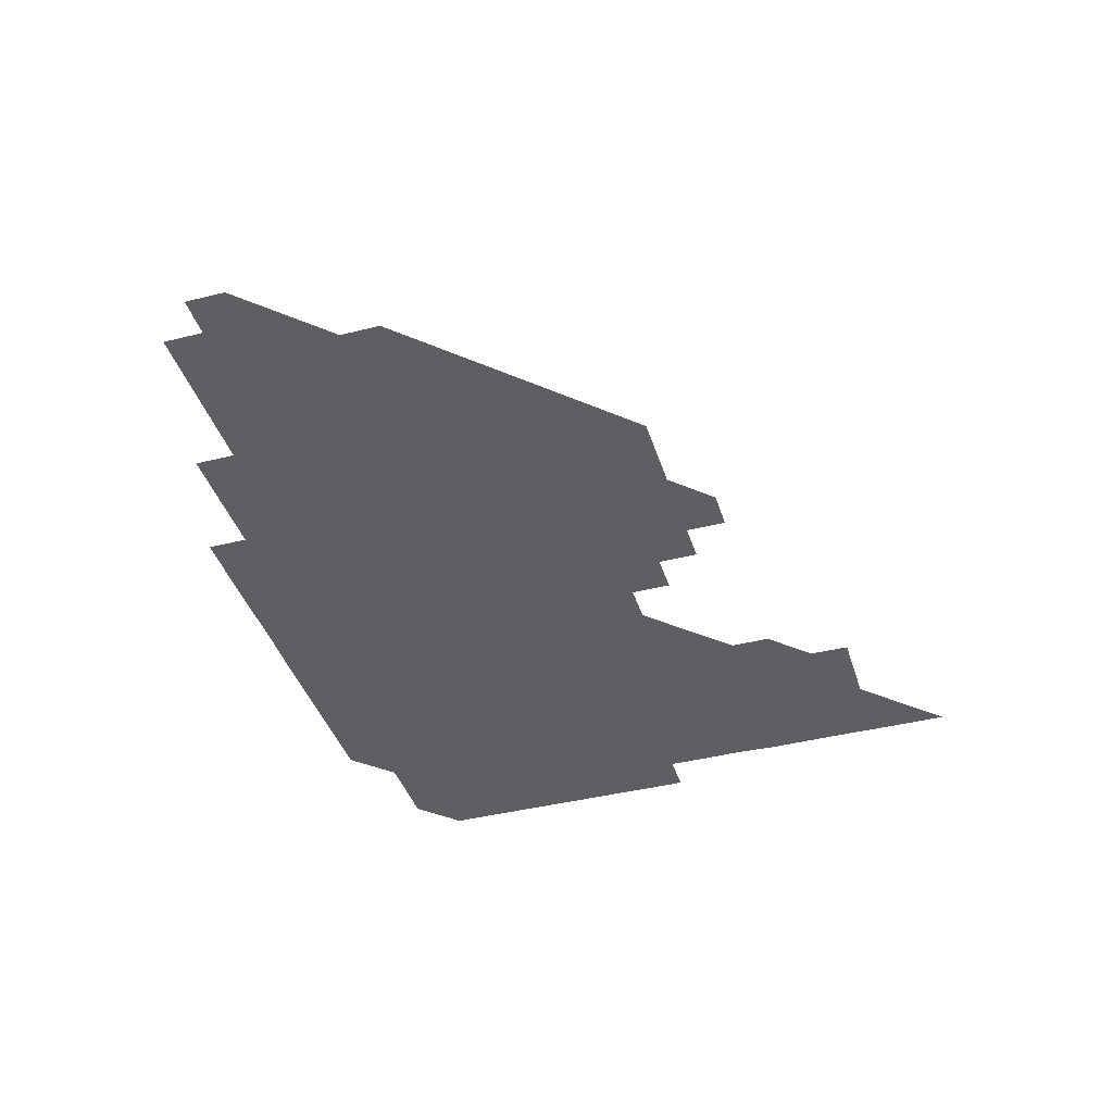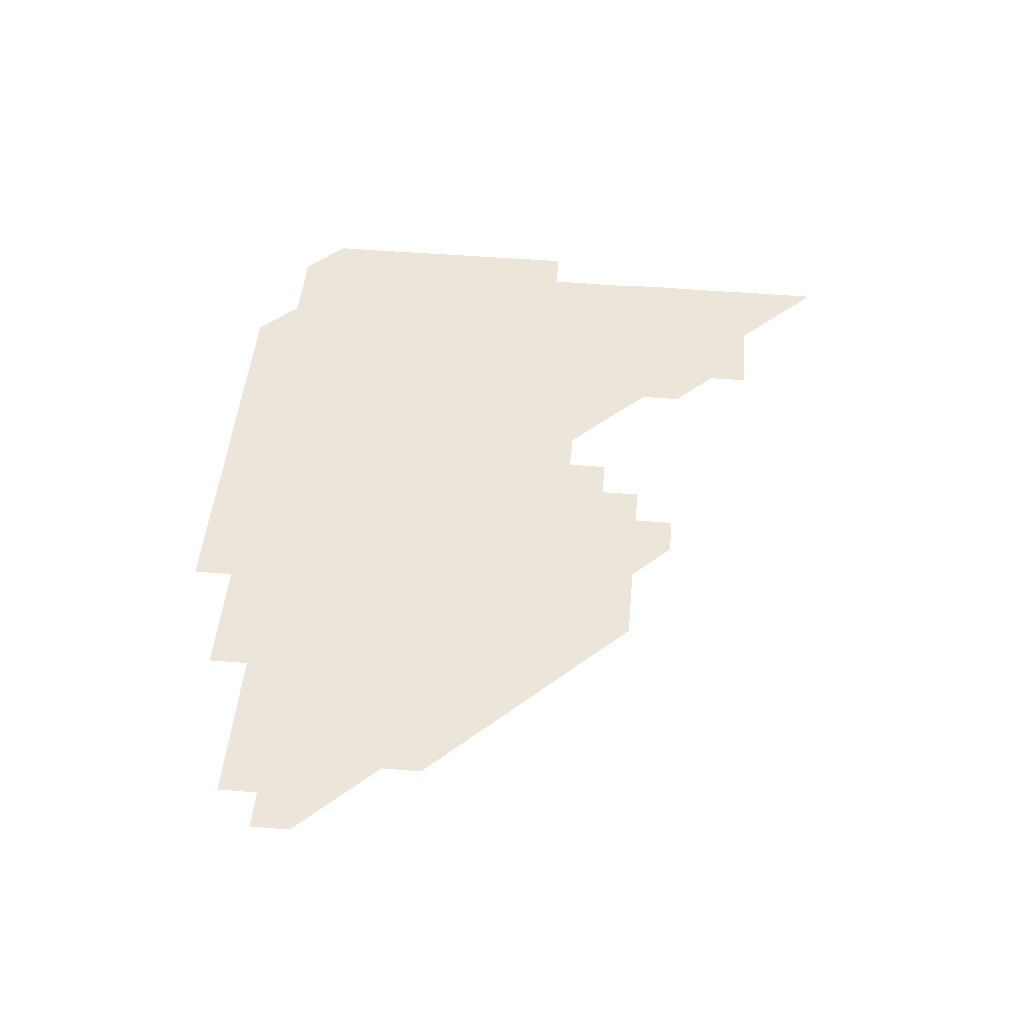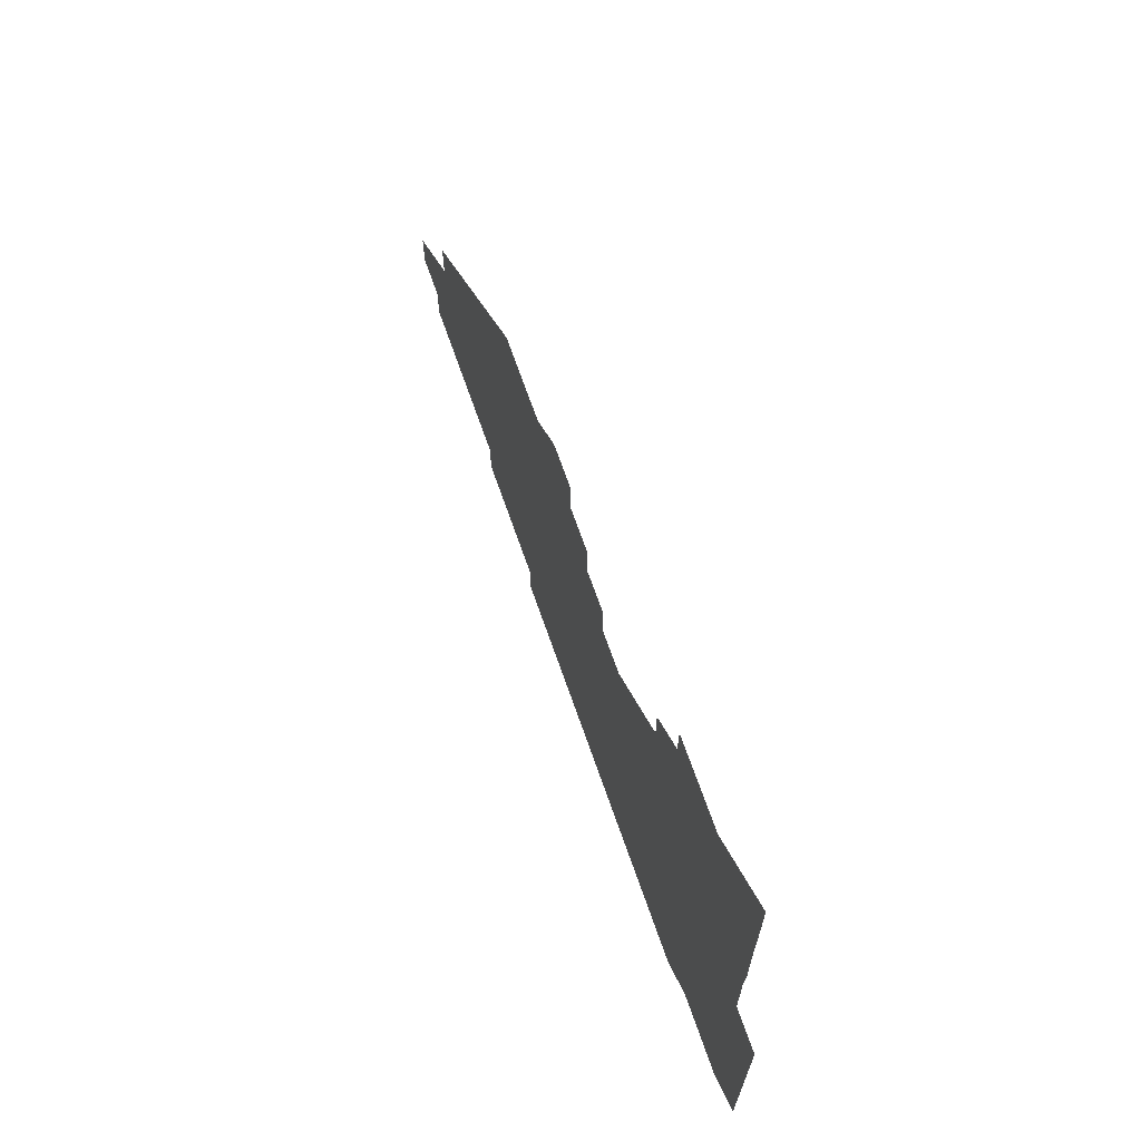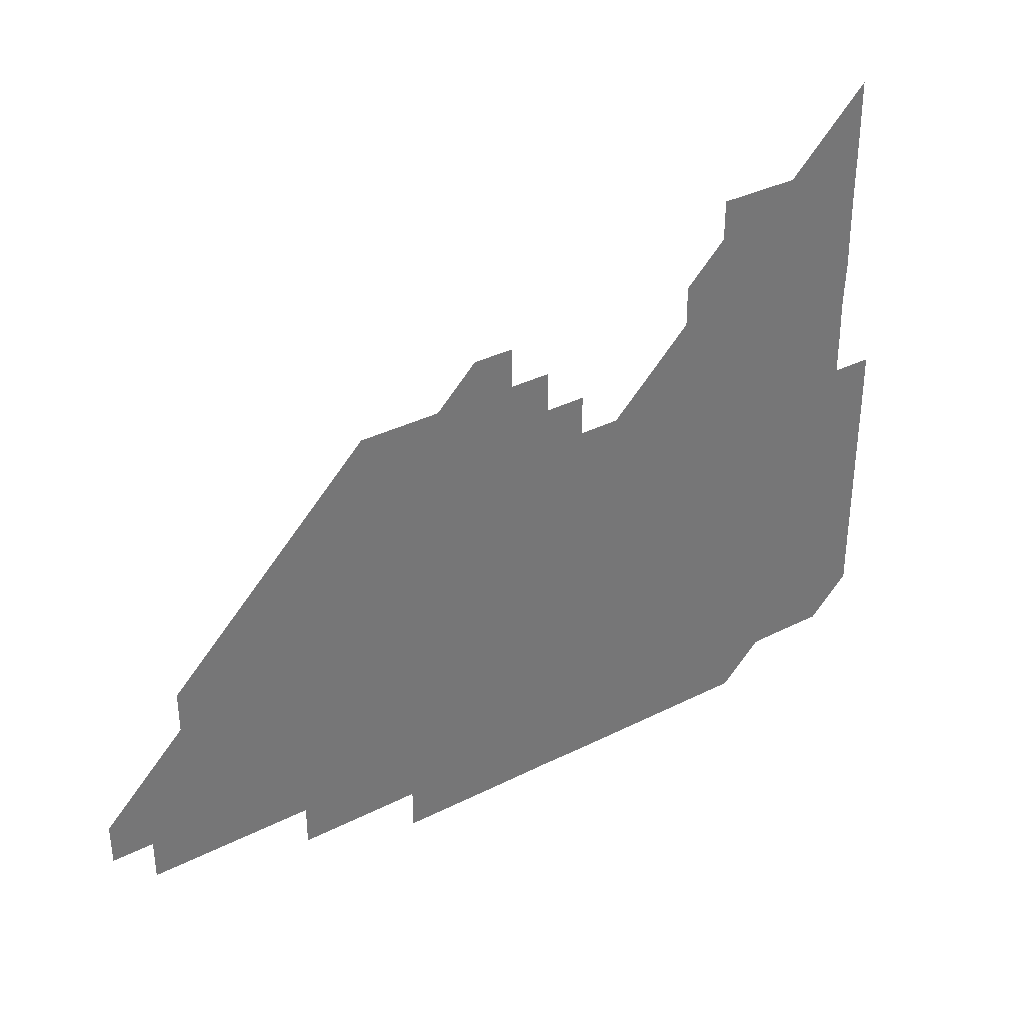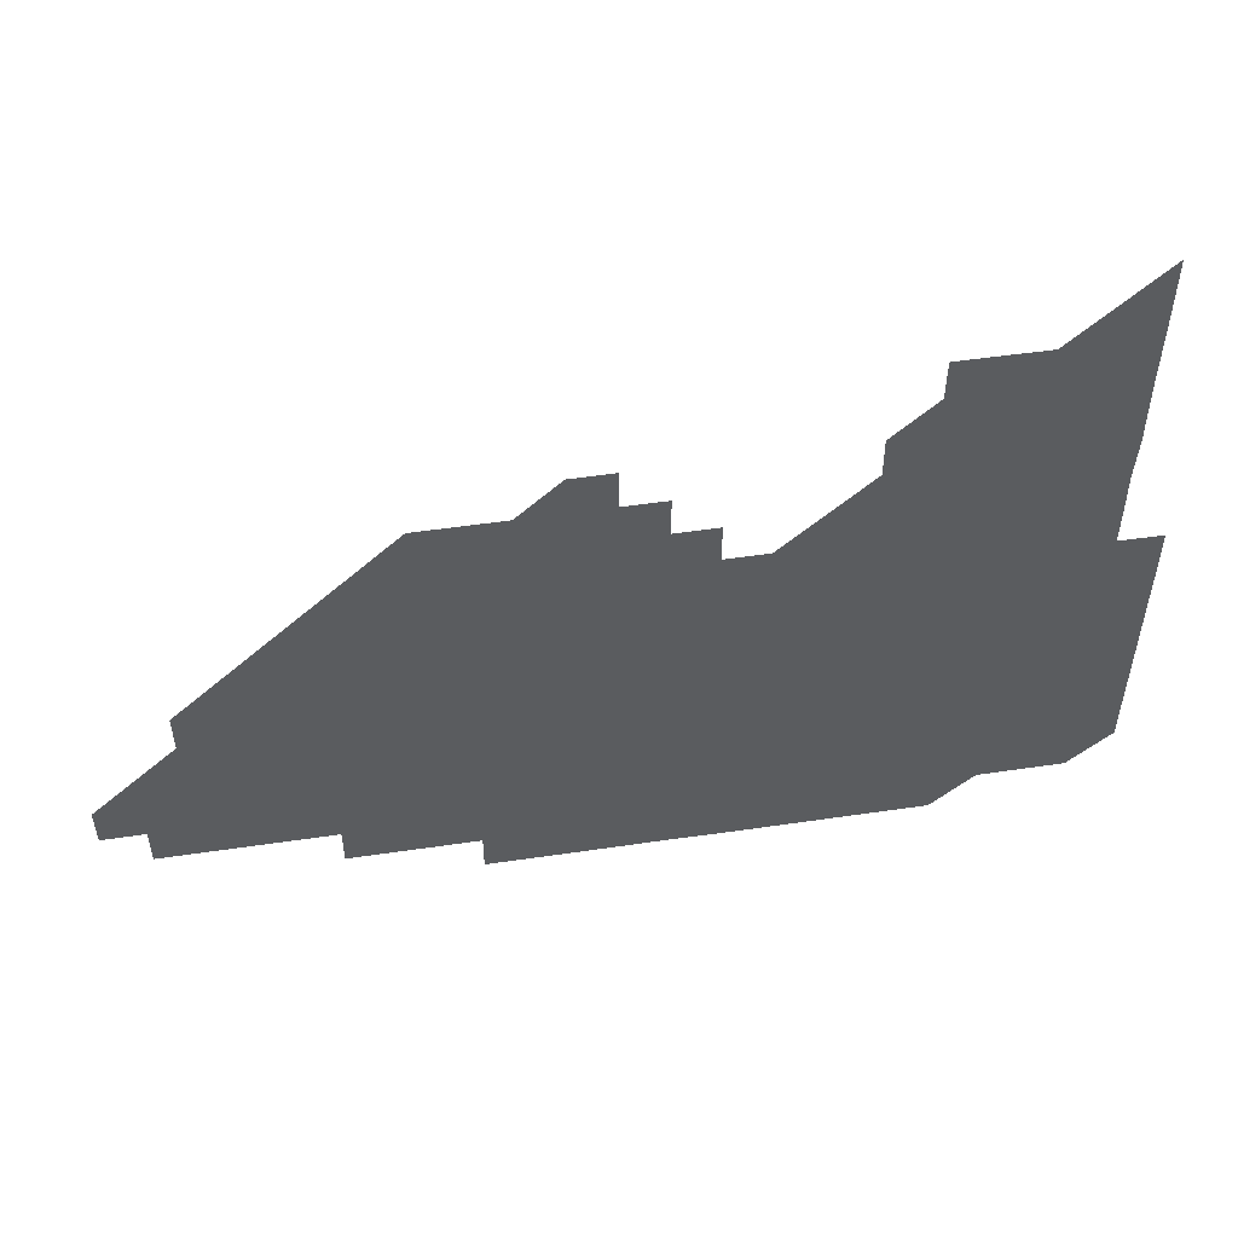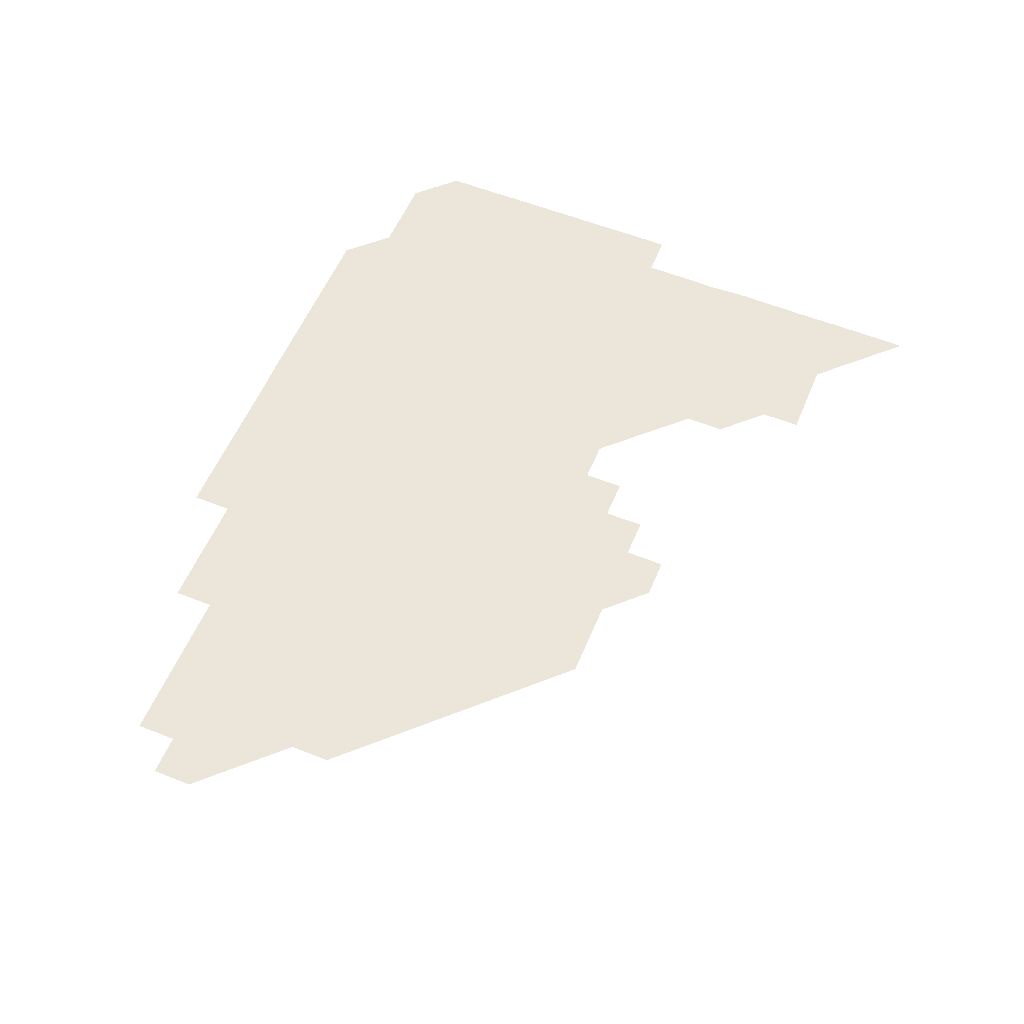
<metadata>
{"format":"obj","ext":"obj","renderer":"f3d","projection":"perspective","resolution":1024,"background":"white","views":[{"elev":-40.7,"azim":107.1,"up":"+Z"},{"elev":47.8,"azim":95.2,"up":"+Z"},{"elev":68.9,"azim":-109.2,"up":"+Y"},{"elev":35.4,"azim":146.3,"up":"+Y"},{"elev":53.6,"azim":171.1,"up":"+Y"},{"elev":56.9,"azim":112.6,"up":"+Z"}]}
</metadata>
<code>
v 270.9 195.9 0
v 271 210.9 0
v 271 225.9 0
v 271 241 0
v 270.9 256 0
v 271 271 0
v 270.9 286 0
v 271 300.9 0
v 285.9 181 0
v 286.1 196 0
v 286 211 0
v 286.1 226 0
v 286 241 0
v 286 256 0
v 286.1 271 0
v 286.1 286 0
v 286 301 0
v 286 316.1 0
v 286.3 331.2 0
v 285.6 346.9 0
v 285.8 360.7 0
v 285.9 375.8 0
v 285.8 391 0
v 285.9 406 0
v 286 420.9 0
v 300.9 181 0
v 301 196 0
v 301.1 211 0
v 301 226 0
v 301 241 0
v 301 256 0
v 301.1 271 0
v 301 286 0
v 301 301 0
v 301 316 0
v 300.9 330.9 0
v 301.4 346 0
v 301.2 361.1 0
v 300.8 376.1 0
v 301 390.9 0
v 301.1 405.8 0
v 316 180.9 0
v 316 196 0
v 316 211 0
v 316 226 0
v 316 241 0
v 316 256 0
v 316 271 0
v 316 286 0
v 316 301 0
v 316 316 0
v 316 331 0
v 316 346 0
v 316.1 360.9 0
v 316.1 376 0
v 316 390.9 0
v 330.9 165.9 0
v 331.1 181.1 0
v 331 196 0
v 331 211 0
v 331 226 0
v 331 241 0
v 331 256 0
v 331 271 0
v 331 286 0
v 331 301 0
v 331 316 0
v 331 331 0
v 331 346 0
v 331.1 361 0
v 331.1 375.9 0
v 330.9 391 0
v 345.9 165.9 0
v 346 181 0
v 346 196 0
v 346 211 0
v 346 226 0
v 346 241 0
v 346 256 0
v 346 271 0
v 346.1 286 0
v 346 301 0
v 346 316 0
v 346 331 0
v 346 346 0
v 346 361 0
v 346 376 0
v 346 391 0
v 360.9 165.9 0
v 361.1 181 0
v 361 196 0
v 361 211 0
v 361 226 0
v 361 241 0
v 361 256 0
v 361 271 0
v 361 286 0
v 361 301 0
v 361 316 0
v 361 331 0
v 360.9 346 0
v 361 361 0
v 375.9 165.9 0
v 376.1 181.1 0
v 376 196 0
v 376 211 0
v 376 226 0
v 376 241 0
v 376 256 0
v 376 271 0
v 376 286 0
v 376 301 0
v 376 316 0
v 375.9 330.9 0
v 390.8 165.9 0
v 391 181.1 0
v 391.1 196.1 0
v 391 211 0
v 391 226 0
v 391 241 0
v 391 256 0
v 391 271 0
v 391 286 0
v 391 301 0
v 391 316 0
v 405.7 165.9 0
v 406 181.1 0
v 406 196 0
v 406 211 0
v 406 226 0
v 406 241 0
v 406 256 0
v 406 271 0
v 406 286 0
v 406 301 0
v 406 316 0
v 406 331 0
v 420.8 166.1 0
v 421.1 181.1 0
v 421 196 0
v 421 211 0
v 421 226 0
v 421 241 0
v 421 256 0
v 421 271 0
v 421 286 0
v 421 301 0
v 421 316 0
v 421 331 0
v 421 346 0
v 435.9 166 0
v 436 181.1 0
v 436 196 0
v 436 211 0
v 436 226 0
v 436 241 0
v 436 256 0
v 436 271 0
v 436 286 0
v 436 301 0
v 436 316 0
v 436 331 0
v 436 346 0
v 436 361 0
v 451 166 0
v 451 181.1 0
v 451 196 0
v 451 211 0
v 451 226 0
v 451 241 0
v 451 256 0
v 451 271 0
v 451 286 0
v 451 301 0
v 451 316 0
v 451 331 0
v 451 346 0
v 451 361 0
v 466 166 0
v 466 181 0
v 466 196 0
v 466 211 0
v 466 226 0
v 466 241 0
v 466 256 0
v 466 271 0
v 466 286 0
v 466 301 0
v 466 316 0
v 466 331 0
v 466 346 0
v 481 166 0
v 481 181 0
v 481 196 0
v 481 211 0
v 481 226 0
v 481 241 0
v 481 256 0
v 481 271 0
v 481 286 0
v 481 301 0
v 481 316 0
v 481 331 0
v 481 346 0
v 496 181 0
v 496 196 0
v 496 211 0
v 496 226 0
v 496 241 0
v 496 256 0
v 496 271 0
v 496 286 0
v 496 301 0
v 496 316 0
v 496 331 0
v 496 346 0
v 511 181 0
v 511 196 0
v 511 211 0
v 511 226 0
v 511 241 0
v 511 256 0
v 511 271 0
v 511 286 0
v 511 301 0
v 511 316 0
v 511 331 0
v 526 181 0
v 526 196 0
v 526 211 0
v 526 226 0
v 526 241 0
v 526 256 0
v 526 271 0
v 526 286 0
v 526 301 0
v 526 316 0
v 541 196 0
v 541 211 0
v 541 226 0
v 541 241 0
v 541 256 0
v 541 271 0
v 541 286 0
v 541 301 0
v 556 196 0
v 556 211 0
v 556 226 0
v 556 241 0
v 556 256 0
v 556 271 0
v 556 286 0
v 571 196 0
v 571 211 0
v 571 226 0
v 571 241 0
v 571 256 0
v 571 271 0
v 586 196 0
v 586 211 0
v 586 226 0
v 586 241 0
v 601 211 0
v 601 226 0
f 9 10 1
f 1 10 2
f 10 11 2
f 2 11 3
f 11 12 3
f 3 12 4
f 12 13 4
f 4 13 5
f 13 14 5
f 5 14 6
f 14 15 6
f 6 15 7
f 15 16 7
f 7 16 8
f 16 17 8
f 9 26 10
f 26 27 10
f 10 27 11
f 27 28 11
f 11 28 12
f 28 29 12
f 12 29 13
f 29 30 13
f 13 30 14
f 30 31 14
f 14 31 15
f 31 32 15
f 15 32 16
f 32 33 16
f 16 33 17
f 33 34 17
f 17 34 18
f 34 35 18
f 18 35 19
f 35 36 19
f 19 36 20
f 36 37 20
f 20 37 21
f 37 38 21
f 21 38 22
f 38 39 22
f 22 39 23
f 39 40 23
f 23 40 24
f 40 41 24
f 24 41 25
f 26 42 27
f 42 43 27
f 27 43 28
f 43 44 28
f 28 44 29
f 44 45 29
f 29 45 30
f 45 46 30
f 30 46 31
f 46 47 31
f 31 47 32
f 47 48 32
f 32 48 33
f 48 49 33
f 33 49 34
f 49 50 34
f 34 50 35
f 50 51 35
f 35 51 36
f 51 52 36
f 36 52 37
f 52 53 37
f 37 53 38
f 53 54 38
f 38 54 39
f 54 55 39
f 39 55 40
f 55 56 40
f 40 56 41
f 57 58 42
f 42 58 43
f 58 59 43
f 43 59 44
f 59 60 44
f 44 60 45
f 60 61 45
f 45 61 46
f 61 62 46
f 46 62 47
f 62 63 47
f 47 63 48
f 63 64 48
f 48 64 49
f 64 65 49
f 49 65 50
f 65 66 50
f 50 66 51
f 66 67 51
f 51 67 52
f 67 68 52
f 52 68 53
f 68 69 53
f 53 69 54
f 69 70 54
f 54 70 55
f 70 71 55
f 55 71 56
f 71 72 56
f 57 73 58
f 73 74 58
f 58 74 59
f 74 75 59
f 59 75 60
f 75 76 60
f 60 76 61
f 76 77 61
f 61 77 62
f 77 78 62
f 62 78 63
f 78 79 63
f 63 79 64
f 79 80 64
f 64 80 65
f 80 81 65
f 65 81 66
f 81 82 66
f 66 82 67
f 82 83 67
f 67 83 68
f 83 84 68
f 68 84 69
f 84 85 69
f 69 85 70
f 85 86 70
f 70 86 71
f 86 87 71
f 71 87 72
f 87 88 72
f 73 89 74
f 89 90 74
f 74 90 75
f 90 91 75
f 75 91 76
f 91 92 76
f 76 92 77
f 92 93 77
f 77 93 78
f 93 94 78
f 78 94 79
f 94 95 79
f 79 95 80
f 95 96 80
f 80 96 81
f 96 97 81
f 81 97 82
f 97 98 82
f 82 98 83
f 98 99 83
f 83 99 84
f 99 100 84
f 84 100 85
f 100 101 85
f 85 101 86
f 101 102 86
f 86 102 87
f 89 103 90
f 103 104 90
f 90 104 91
f 104 105 91
f 91 105 92
f 105 106 92
f 92 106 93
f 106 107 93
f 93 107 94
f 107 108 94
f 94 108 95
f 108 109 95
f 95 109 96
f 109 110 96
f 96 110 97
f 110 111 97
f 97 111 98
f 111 112 98
f 98 112 99
f 112 113 99
f 99 113 100
f 113 114 100
f 100 114 101
f 103 115 104
f 115 116 104
f 104 116 105
f 116 117 105
f 105 117 106
f 117 118 106
f 106 118 107
f 118 119 107
f 107 119 108
f 119 120 108
f 108 120 109
f 120 121 109
f 109 121 110
f 121 122 110
f 110 122 111
f 122 123 111
f 111 123 112
f 123 124 112
f 112 124 113
f 124 125 113
f 113 125 114
f 115 126 116
f 126 127 116
f 116 127 117
f 127 128 117
f 117 128 118
f 128 129 118
f 118 129 119
f 129 130 119
f 119 130 120
f 130 131 120
f 120 131 121
f 131 132 121
f 121 132 122
f 132 133 122
f 122 133 123
f 133 134 123
f 123 134 124
f 134 135 124
f 124 135 125
f 135 136 125
f 126 138 127
f 138 139 127
f 127 139 128
f 139 140 128
f 128 140 129
f 140 141 129
f 129 141 130
f 141 142 130
f 130 142 131
f 142 143 131
f 131 143 132
f 143 144 132
f 132 144 133
f 144 145 133
f 133 145 134
f 145 146 134
f 134 146 135
f 146 147 135
f 135 147 136
f 147 148 136
f 136 148 137
f 148 149 137
f 138 151 139
f 151 152 139
f 139 152 140
f 152 153 140
f 140 153 141
f 153 154 141
f 141 154 142
f 154 155 142
f 142 155 143
f 155 156 143
f 143 156 144
f 156 157 144
f 144 157 145
f 157 158 145
f 145 158 146
f 158 159 146
f 146 159 147
f 159 160 147
f 147 160 148
f 160 161 148
f 148 161 149
f 161 162 149
f 149 162 150
f 162 163 150
f 151 165 152
f 165 166 152
f 152 166 153
f 166 167 153
f 153 167 154
f 167 168 154
f 154 168 155
f 168 169 155
f 155 169 156
f 169 170 156
f 156 170 157
f 170 171 157
f 157 171 158
f 171 172 158
f 158 172 159
f 172 173 159
f 159 173 160
f 173 174 160
f 160 174 161
f 174 175 161
f 161 175 162
f 175 176 162
f 162 176 163
f 176 177 163
f 163 177 164
f 177 178 164
f 165 179 166
f 179 180 166
f 166 180 167
f 180 181 167
f 167 181 168
f 181 182 168
f 168 182 169
f 182 183 169
f 169 183 170
f 183 184 170
f 170 184 171
f 184 185 171
f 171 185 172
f 185 186 172
f 172 186 173
f 186 187 173
f 173 187 174
f 187 188 174
f 174 188 175
f 188 189 175
f 175 189 176
f 189 190 176
f 176 190 177
f 190 191 177
f 177 191 178
f 179 192 180
f 192 193 180
f 180 193 181
f 193 194 181
f 181 194 182
f 194 195 182
f 182 195 183
f 195 196 183
f 183 196 184
f 196 197 184
f 184 197 185
f 197 198 185
f 185 198 186
f 198 199 186
f 186 199 187
f 199 200 187
f 187 200 188
f 200 201 188
f 188 201 189
f 201 202 189
f 189 202 190
f 202 203 190
f 190 203 191
f 203 204 191
f 193 205 194
f 205 206 194
f 194 206 195
f 206 207 195
f 195 207 196
f 207 208 196
f 196 208 197
f 208 209 197
f 197 209 198
f 209 210 198
f 198 210 199
f 210 211 199
f 199 211 200
f 211 212 200
f 200 212 201
f 212 213 201
f 201 213 202
f 213 214 202
f 202 214 203
f 214 215 203
f 203 215 204
f 215 216 204
f 205 217 206
f 217 218 206
f 206 218 207
f 218 219 207
f 207 219 208
f 219 220 208
f 208 220 209
f 220 221 209
f 209 221 210
f 221 222 210
f 210 222 211
f 222 223 211
f 211 223 212
f 223 224 212
f 212 224 213
f 224 225 213
f 213 225 214
f 225 226 214
f 214 226 215
f 226 227 215
f 215 227 216
f 217 228 218
f 228 229 218
f 218 229 219
f 229 230 219
f 219 230 220
f 230 231 220
f 220 231 221
f 231 232 221
f 221 232 222
f 232 233 222
f 222 233 223
f 233 234 223
f 223 234 224
f 234 235 224
f 224 235 225
f 235 236 225
f 225 236 226
f 236 237 226
f 226 237 227
f 229 238 230
f 238 239 230
f 230 239 231
f 239 240 231
f 231 240 232
f 240 241 232
f 232 241 233
f 241 242 233
f 233 242 234
f 242 243 234
f 234 243 235
f 243 244 235
f 235 244 236
f 244 245 236
f 236 245 237
f 238 246 239
f 246 247 239
f 239 247 240
f 247 248 240
f 240 248 241
f 248 249 241
f 241 249 242
f 249 250 242
f 242 250 243
f 250 251 243
f 243 251 244
f 251 252 244
f 244 252 245
f 246 253 247
f 253 254 247
f 247 254 248
f 254 255 248
f 248 255 249
f 255 256 249
f 249 256 250
f 256 257 250
f 250 257 251
f 257 258 251
f 251 258 252
f 253 259 254
f 259 260 254
f 254 260 255
f 260 261 255
f 255 261 256
f 261 262 256
f 256 262 257
f 260 263 261
f 263 264 261
f 261 264 262

</code>
